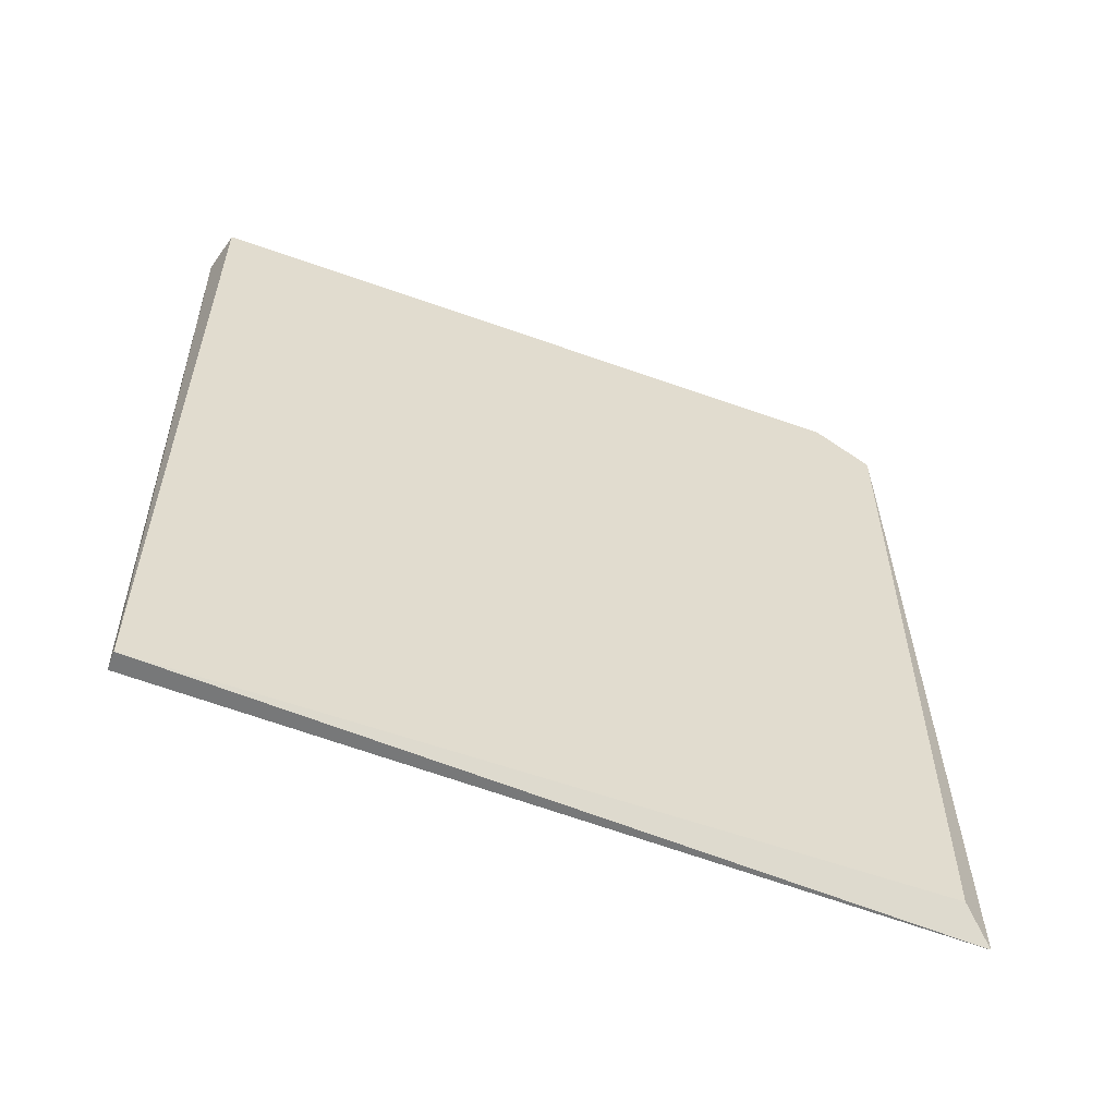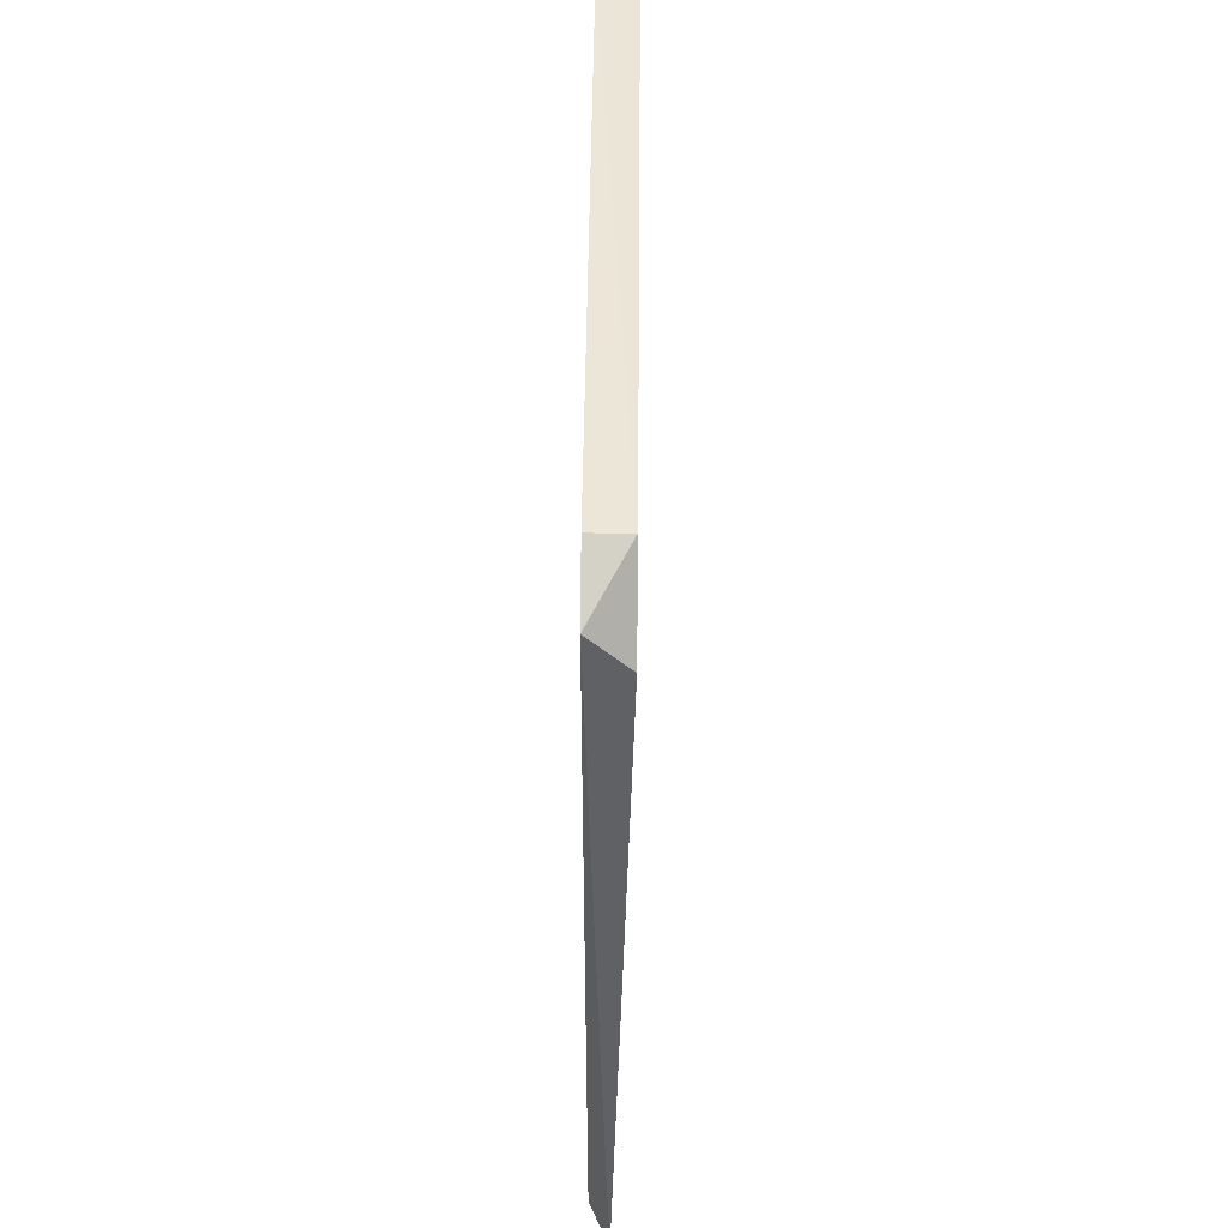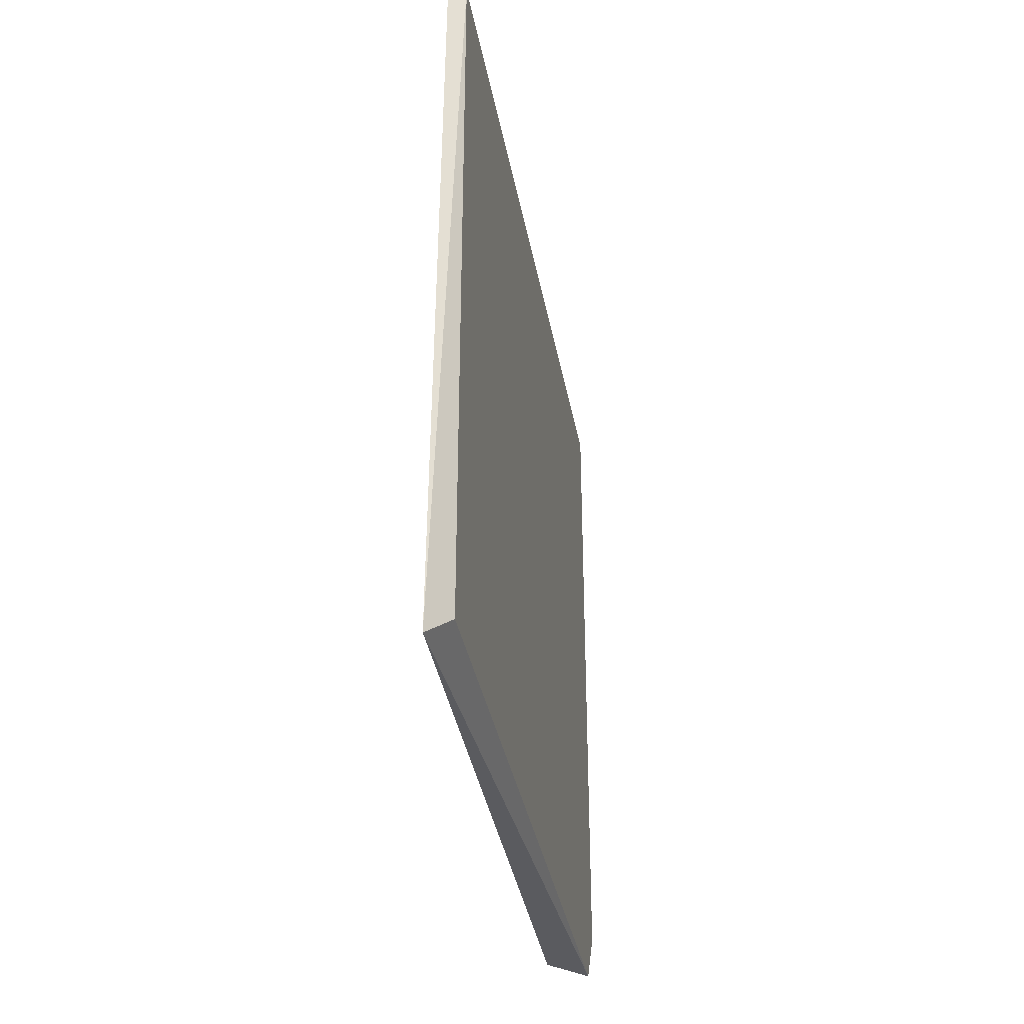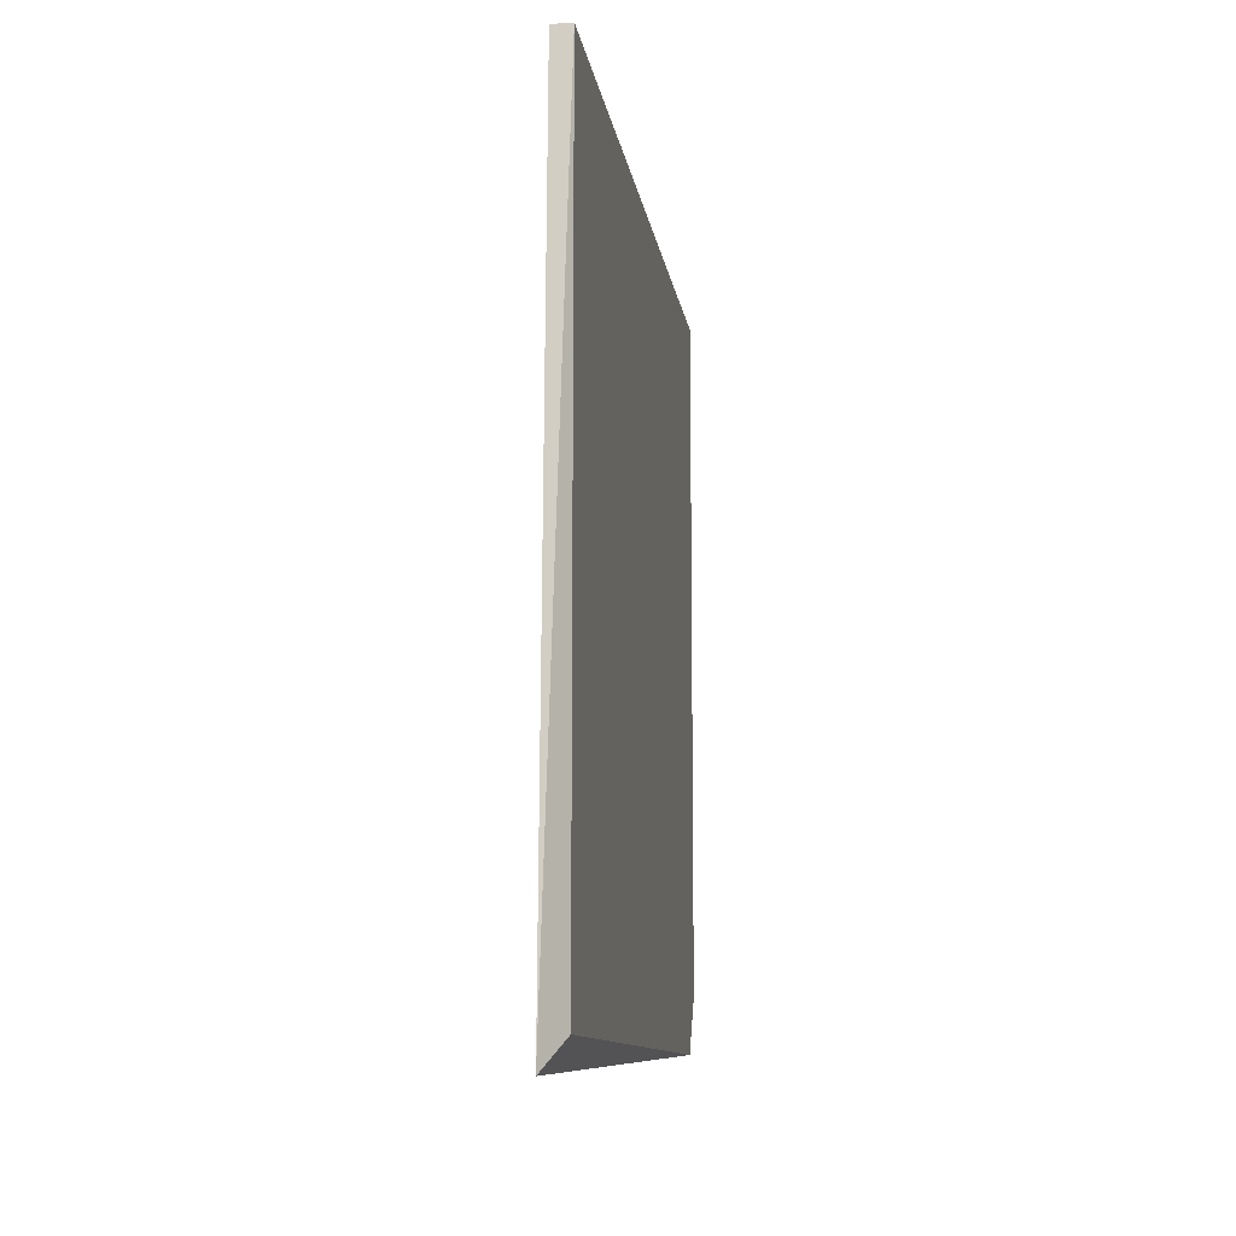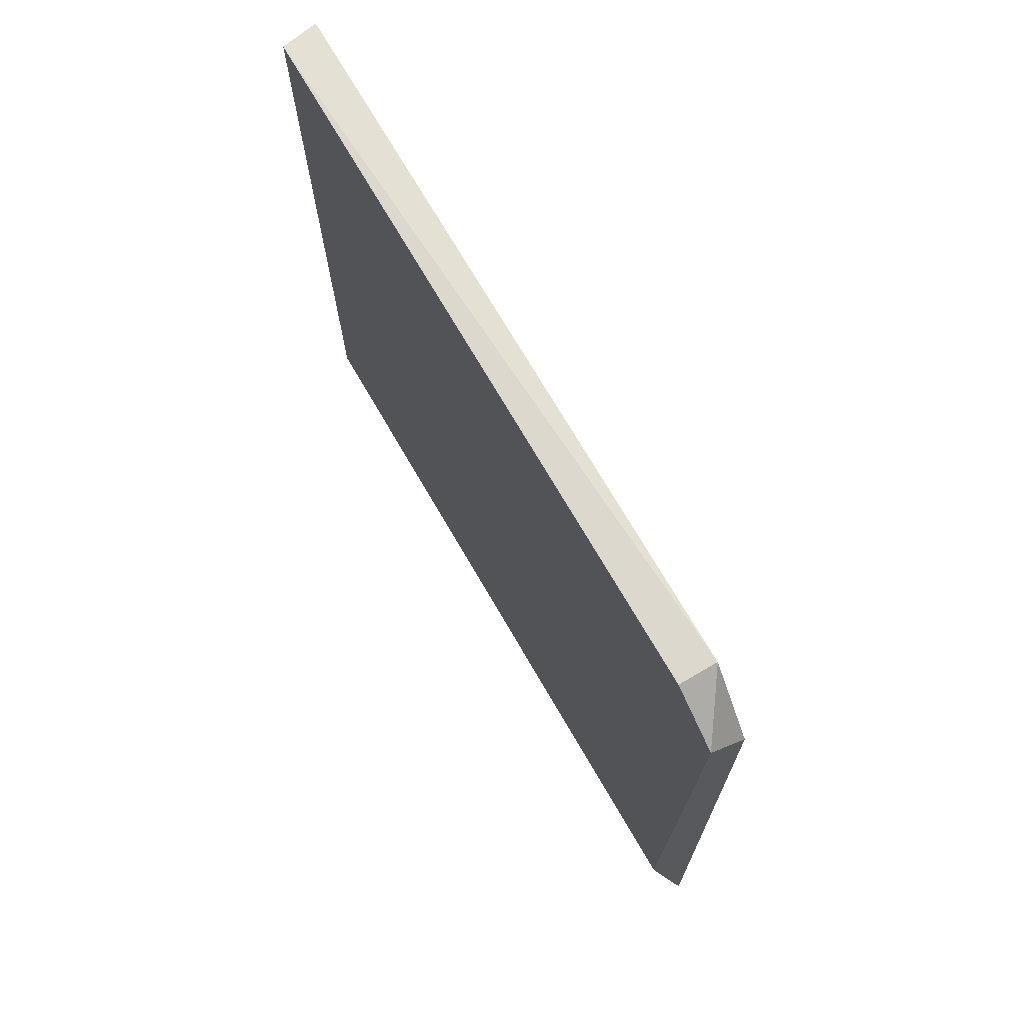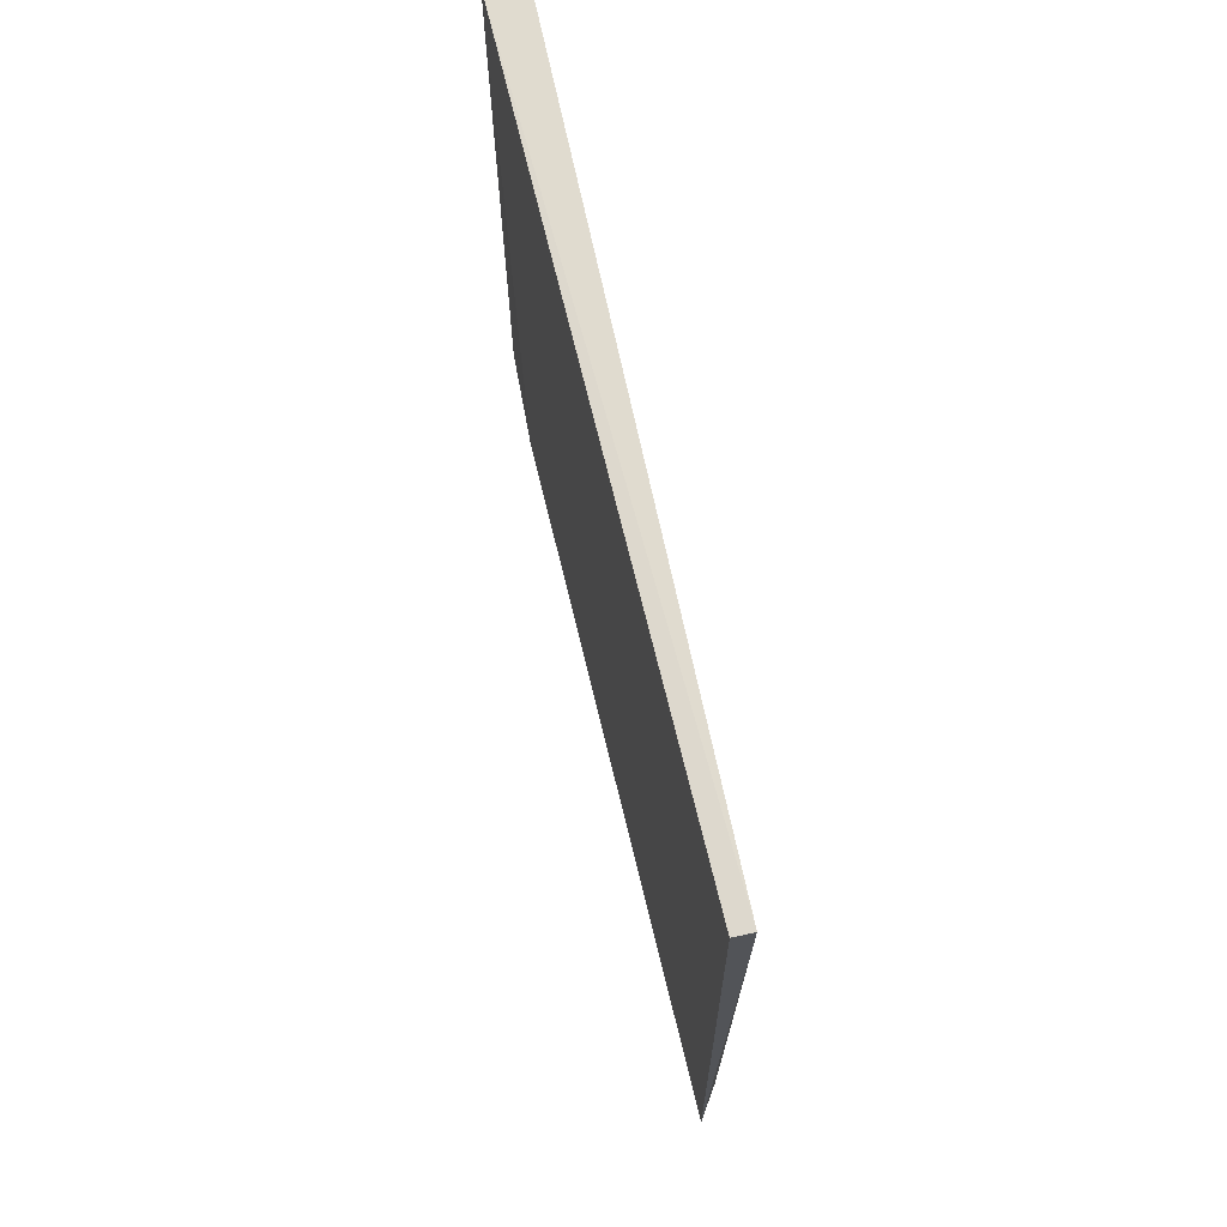
<metadata>
{"format":"obj","ext":"obj","renderer":"f3d","projection":"perspective","resolution":1024,"background":"white","views":[{"elev":-56.8,"azim":-110.6,"up":"+Z"},{"elev":46.1,"azim":0.5,"up":"+Z"},{"elev":-35.4,"azim":-169.9,"up":"+Y"},{"elev":-11.0,"azim":-171.9,"up":"+Y"},{"elev":72.5,"azim":-30.2,"up":"+Z"},{"elev":71.5,"azim":167.7,"up":"+Y"}]}
</metadata>
<code>
v 0.04396 0.1216 0.011
v 0.04368 0.1104 -0.000152
v 0.04368 0.1214 0.000265
v 0.04341 0.1116 0.01112
v 0.04341 0.1108 0.000265
v 0.04341 0.1108 0.01058
v 0.04341 0.1214 0.000265
v 0.04341 0.1214 0.01112
v 0.04396 0.1116 0.01112
v 0.04396 0.1108 0.01003
f 6 9 4
f 8 5 6
f 5 2 6
f 8 9 1
f 8 1 7
f 2 5 7
f 3 2 7
f 5 8 7
f 1 3 7
f 2 3 10
f 9 6 10
f 6 2 10
f 1 9 10
f 3 1 10
f 9 8 4
f 8 6 4

</code>
